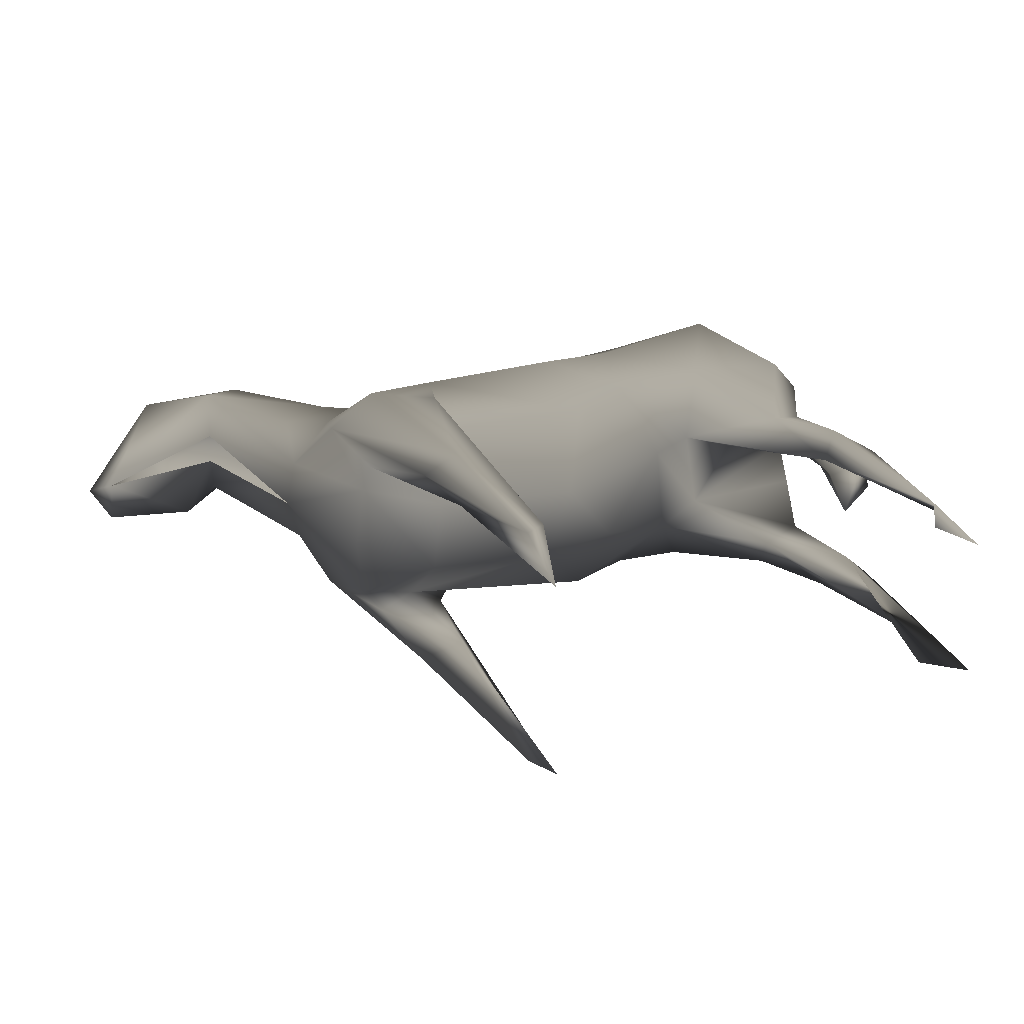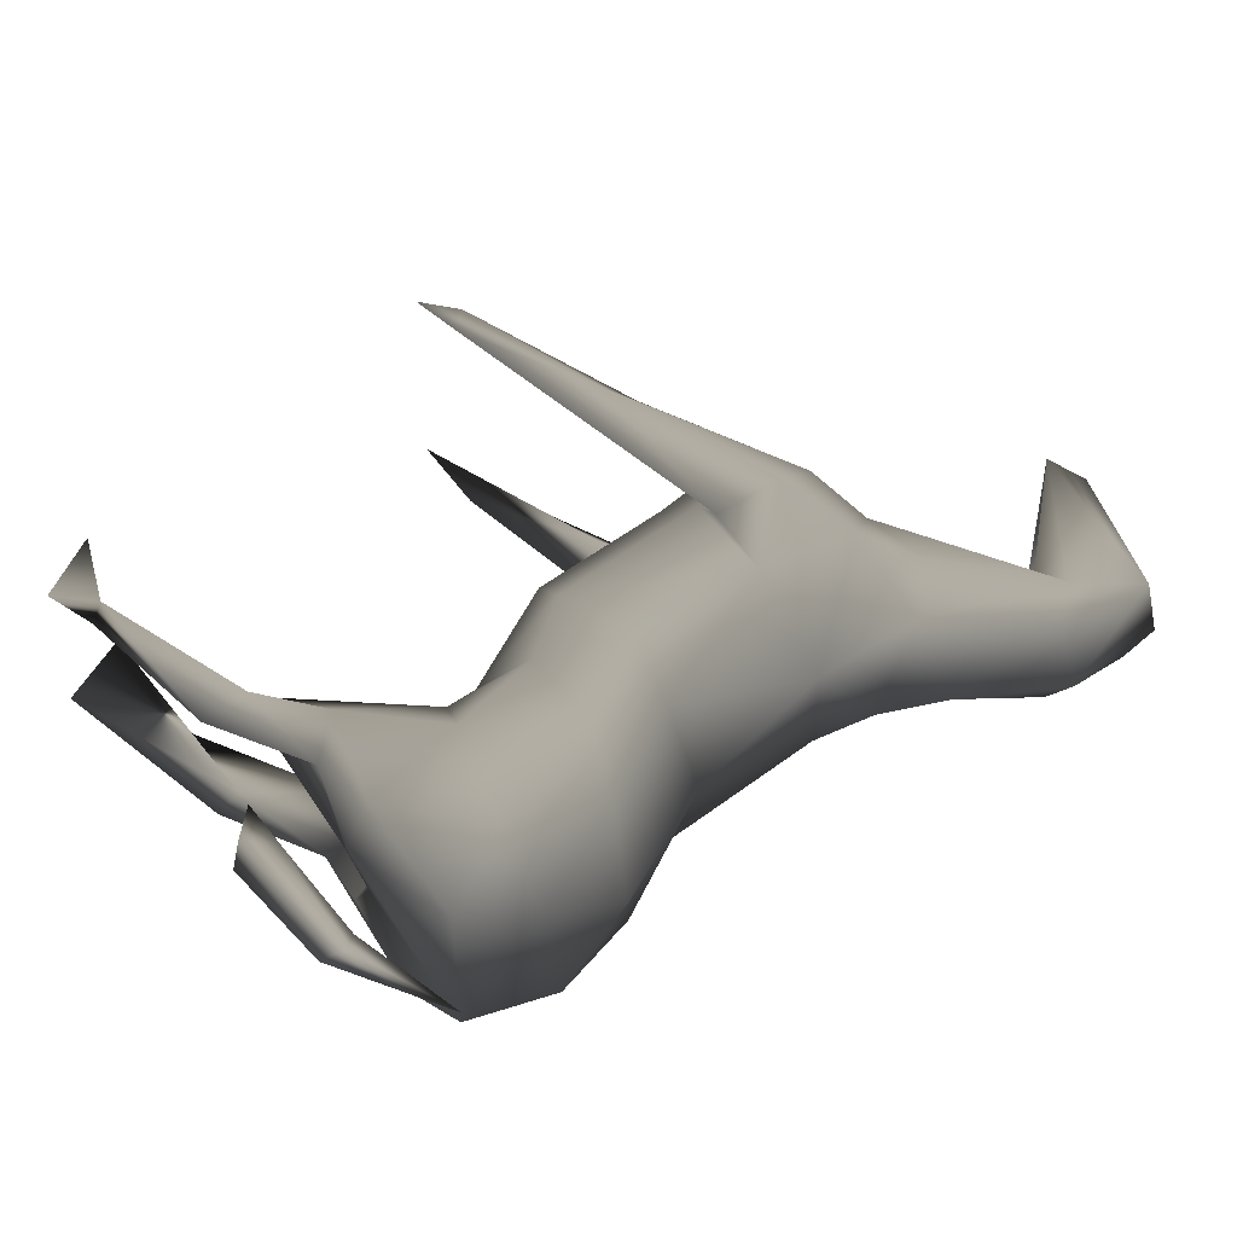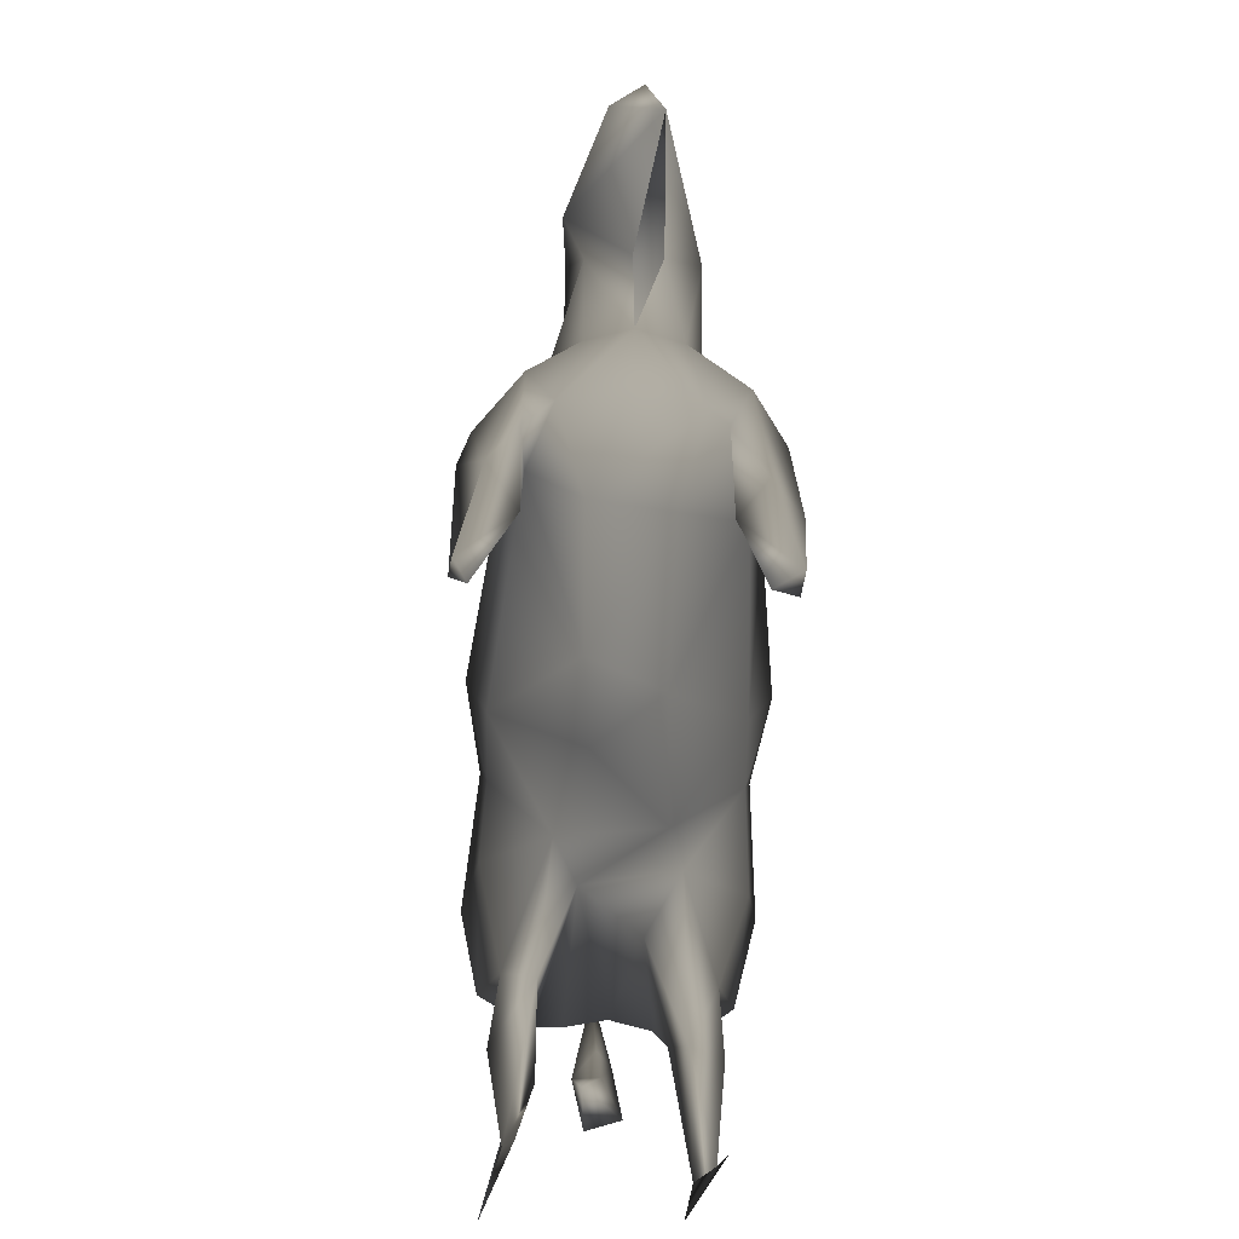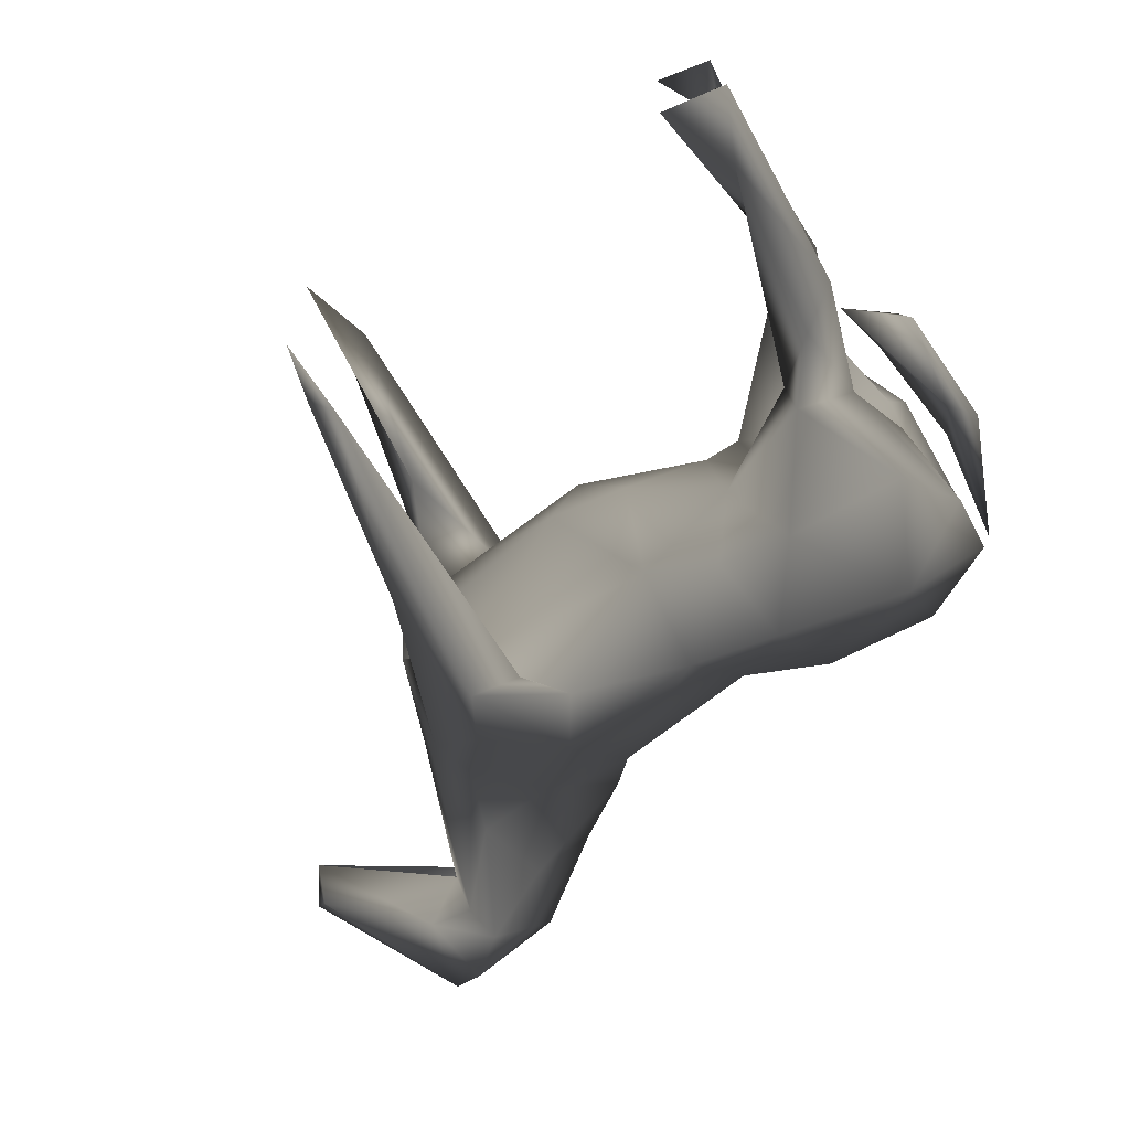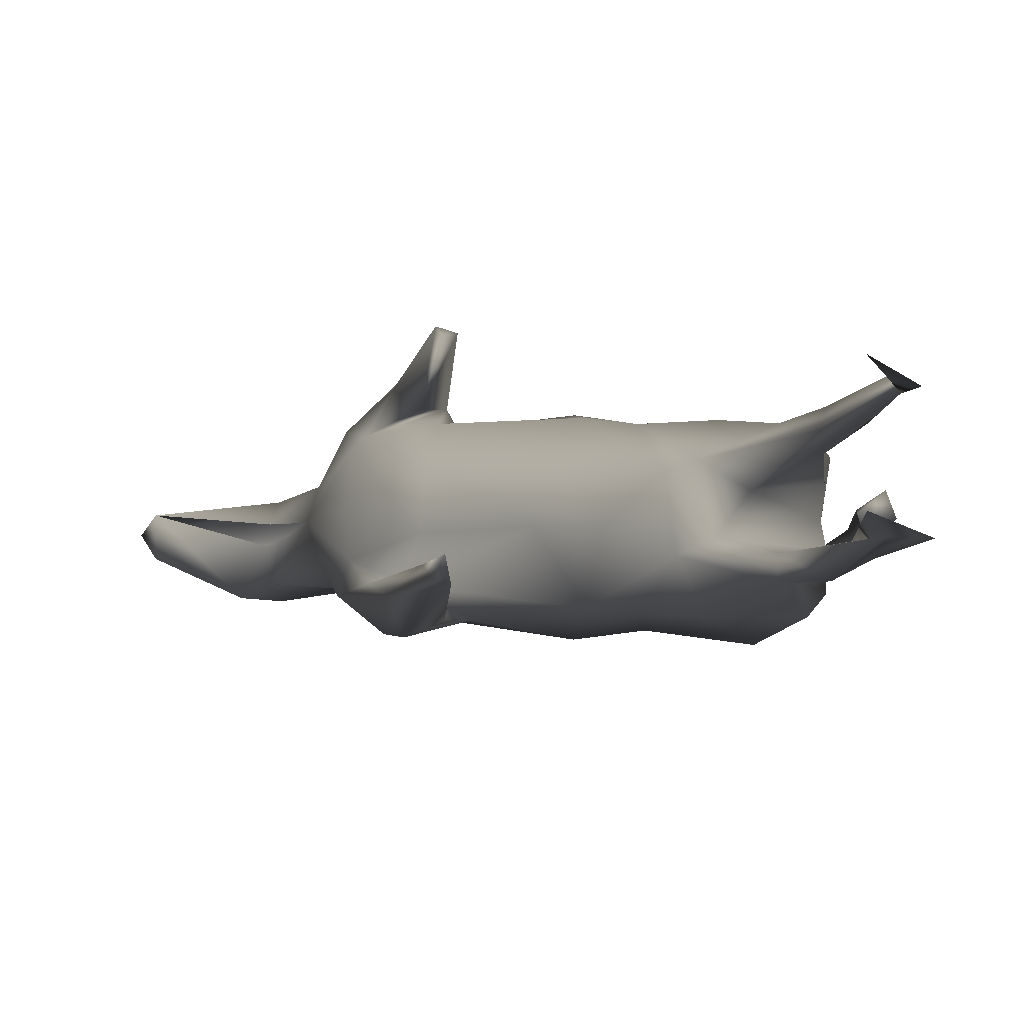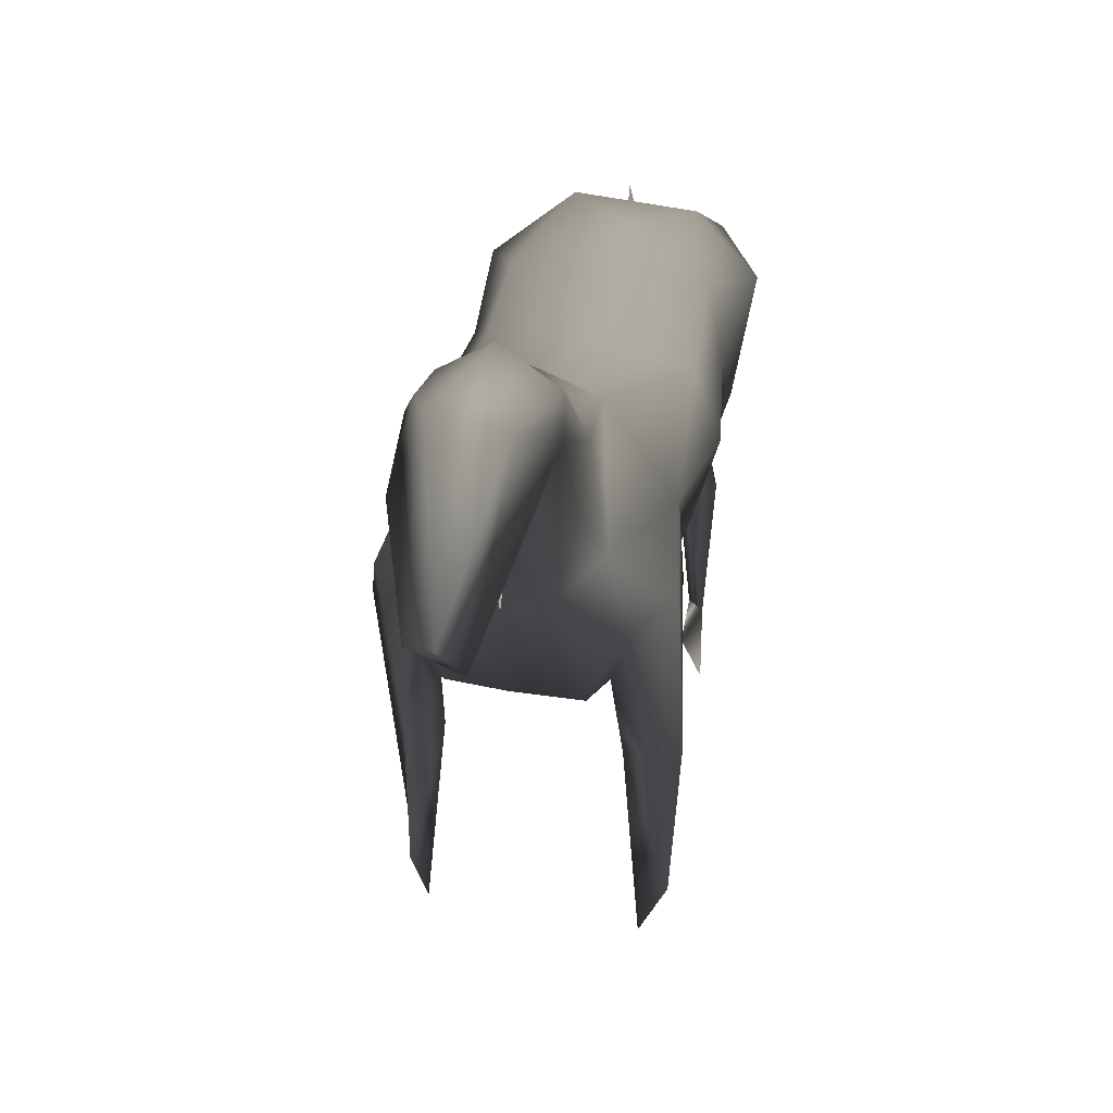
<metadata>
{"format":"obj","ext":"obj","renderer":"f3d","projection":"perspective","resolution":1024,"background":"white","views":[{"elev":25.8,"azim":-21.0,"up":"+Z"},{"elev":51.6,"azim":133.2,"up":"+Z"},{"elev":-79.1,"azim":-92.3,"up":"+Y"},{"elev":-67.7,"azim":30.1,"up":"+Z"},{"elev":-10.6,"azim":-4.4,"up":"+Z"},{"elev":35.3,"azim":-77.6,"up":"+Y"}]}
</metadata>
<code>
v 0.8284 1.757 -0.08738 0.7529 0.7529 0.7529
v 0.7846 1.865 -0.02187 0.7529 0.7529 0.7529
v 0.7334 1.52 -0.009078 0.7529 0.7529 0.7529
v 0.6866 1.323 -0.05927 0.7529 0.7529 0.7529
v 0.845 1.903 0.0226 0.7529 0.7529 0.7529
v 0.8259 1.46 0.05262 0.7529 0.7529 0.7529
v 0.7479 2.238 -0.03959 0.7529 0.7529 0.7529
v 0.897 1.848 -0.04673 0.7529 0.7529 0.7529
v 0.8627 1.463 -0.04913 0.7529 0.7529 0.7529
v 0.5188 0.5012 0.2841 0.7529 0.7529 0.7529
v 0.694 0.5107 0.1865 0.7529 0.7529 0.7529
v -0.7343 1.713 0.322 0.7529 0.7529 0.7529
v -0.2175 1.663 0.3421 0.7529 0.7529 0.7529
v -0.2168 1.95 0.4195 0.7529 0.7529 0.7529
v -0.1889 2.229 -0.009385 0.7529 0.7529 0.7529
v -0.154 2.134 0.3275 0.7529 0.7529 0.7529
v -0.008074 1.771 0.348 0.7529 0.7529 0.7529
v -0.3244 1.477 0.1222 0.7529 0.7529 0.7529
v 0.07062 1.618 0.1465 0.7529 0.7529 0.7529
v 0.05349 2.055 0.3758 0.7529 0.7529 0.7529
v 0.2453 2.364 0.05611 0.7529 0.7529 0.7529
v 0.1728 2.241 0.3103 0.7529 0.7529 0.7529
v 0.2974 1.793 0.3739 0.7529 0.7529 0.7529
v 0.6204 1.786 0.3483 0.7529 0.7529 0.7529
v 0.4657 2.114 0.4157 0.7529 0.7529 0.7529
v 0.4991 2.301 0.2153 0.7529 0.7529 0.7529
v 0.6854 2.162 0.27 0.7529 0.7529 0.7529
v 0.7144 1.799 0.2401 0.7529 0.7529 0.7529
v 0.6736 1.733 0.1253 0.7529 0.7529 0.7529
v 0.3967 1.695 0.09197 0.7529 0.7529 0.7529
v 0.1884 1.626 0.1871 0.7529 0.7529 0.7529
v 0.4528 1.465 0.2879 0.7529 0.7529 0.7529
v 0.587 1.54 0.2405 0.7529 0.7529 0.7529
v 0.5337 1.23 0.2083 0.7529 0.7529 0.7529
v 0.5874 1.367 0.1591 0.7529 0.7529 0.7529
v 0.5766 1.26 0.3024 0.7529 0.7529 0.7529
v 0.702 1.2 0.2302 0.7529 0.7529 0.7529
v 0.6797 0.702 0.2109 0.7529 0.7529 0.7529
v 0.6343 0.6968 0.2648 0.7529 0.7529 0.7529
v -0.166 1.496 -0.07571 0.7529 0.7529 0.7529
v 0.7232 2.2 -0.1694 0.7529 0.7529 0.7529
v -0.6523 2.02 0.3737 0.7529 0.7529 0.7529
v -1.124 2.257 0.1928 0.7529 0.7529 0.7529
v -1.039 1.592 0.1981 0.7529 0.7529 0.7529
v -0.7807 1.538 0.1267 0.7529 0.7529 0.7529
v -1.064 1.609 -0.01188 0.7529 0.7529 0.7529
v -1.022 2.079 0.2499 0.7529 0.7529 0.7529
v -0.6127 2.293 0.151 0.7529 0.7529 0.7529
v -1.067 1.864 0.3208 0.7529 0.7529 0.7529
v -0.9142 1.879 0.4245 0.7529 0.7529 0.7529
v -0.9962 1.643 0.2562 0.7529 0.7529 0.7529
v -0.7016 1.816 0.3994 0.7529 0.7529 0.7529
v -0.8174 1.266 0.4336 0.7529 0.7529 0.7529
v -0.9079 1.324 0.3478 0.7529 0.7529 0.7529
v -0.8156 1.236 0.2617 0.7529 0.7529 0.7529
v -0.7153 0.7591 0.3933 0.7529 0.7529 0.7529
v -0.7867 0.7099 0.4003 0.7529 0.7529 0.7529
v -0.774 0.5125 0.3111 0.7529 0.7529 0.7529
v -1.168 2.009 0.1426 0.7529 0.7529 0.7529
v -0.9481 2.375 0.1822 0.7529 0.7529 0.7529
v -1.365 2.485 0.08417 0.7529 0.7529 0.7529
v -1.216 2.679 0.1762 0.7529 0.7529 0.7529
v -1.542 2.761 0.1298 0.7529 0.7529 0.7529
v -1.338 2.61 0.1965 0.7529 0.7529 0.7529
v -1.784 2.221 0.06572 0.7529 0.7529 0.7529
v -1.848 2.333 0.007275 0.7529 0.7529 0.7529
v 0.6736 1.81 0.005732 0.7529 0.7529 0.7529
v -1.571 2.803 -0.07695 0.7529 0.7529 0.7529
v -0.6051 1.91 -0.3632 0.7529 0.7529 0.7529
v -0.415 1.459 -0.09593 0.7529 0.7529 0.7529
v -0.2231 1.987 -0.4207 0.7529 0.7529 0.7529
v -0.2092 1.676 -0.3478 0.7529 0.7529 0.7529
v 0.003009 1.768 -0.3452 0.7529 0.7529 0.7529
v -0.1203 2.157 -0.2947 0.7529 0.7529 0.7529
v 0.05349 2.055 -0.3758 0.7529 0.7529 0.7529
v 0.1349 2.264 -0.2807 0.7529 0.7529 0.7529
v 0.1106 1.636 -0.1605 0.7529 0.7529 0.7529
v 0.2327 1.786 -0.3604 0.7529 0.7529 0.7529
v 0.4768 2.337 -0.158 0.7529 0.7529 0.7529
v 0.6098 1.789 -0.355 0.7529 0.7529 0.7529
v 0.4735 2.106 -0.4201 0.7529 0.7529 0.7529
v 0.73 1.992 -0.2396 0.7529 0.7529 0.7529
v 0.2504 1.661 -0.0912 0.7529 0.7529 0.7529
v 0.6755 1.74 -0.1163 0.7529 0.7529 0.7529
v 0.4361 1.467 -0.282 0.7529 0.7529 0.7529
v 0.5742 1.266 -0.3036 0.7529 0.7529 0.7529
v 0.6054 1.533 -0.1997 0.7529 0.7529 0.7529
v 0.4277 1.42 -0.1847 0.7529 0.7529 0.7529
v 0.7035 1.18 -0.2382 0.7529 0.7529 0.7529
v 0.6344 1.201 -0.177 0.7529 0.7529 0.7529
v 0.6244 0.7346 -0.2413 0.7529 0.7529 0.7529
v 0.716 0.5102 -0.2854 0.7529 0.7529 0.7529
v 0.5074 0.5004 -0.2051 0.7529 0.7529 0.7529
v -0.8089 1.53 -0.1101 0.7529 0.7529 0.7529
v -0.8523 1.675 -0.2705 0.7529 0.7529 0.7529
v -0.6119 2.296 -0.1478 0.7529 0.7529 0.7529
v -1.167 1.988 -0.1338 0.7529 0.7529 0.7529
v -1.055 2.042 -0.2348 0.7529 0.7529 0.7529
v -1.047 1.607 -0.1955 0.7529 0.7529 0.7529
v -0.7081 2.084 -0.3383 0.7529 0.7529 0.7529
v -1.09 1.889 -0.2829 0.7529 0.7529 0.7529
v -0.9221 1.875 -0.4211 0.7529 0.7529 0.7529
v -0.852 1.729 -0.4503 0.7529 0.7529 0.7529
v -0.9835 1.599 -0.2796 0.7529 0.7529 0.7529
v -0.9192 1.364 -0.3592 0.7529 0.7529 0.7529
v -0.7321 0.7477 -0.4071 0.7529 0.7529 0.7529
v -0.8091 1.255 -0.2657 0.7529 0.7529 0.7529
v -0.7609 0.5151 -0.3512 0.7529 0.7529 0.7529
v -0.7894 0.6836 -0.3966 0.7529 0.7529 0.7529
v -0.7077 1.774 -0.3823 0.7529 0.7529 0.7529
v -1.135 2.271 -0.1911 0.7529 0.7529 0.7529
v -0.8721 2.224 -0.2277 0.7529 0.7529 0.7529
v -1.353 2.53 -0.1457 0.7529 0.7529 0.7529
v -0.718 2.428 -0.001767 0.7529 0.7529 0.7529
v -0.9069 2.555 0.002663 0.7529 0.7529 0.7529
v -1.206 1.984 0.003034 0.7529 0.7529 0.7529
v -1.067 2.501 -0.1778 0.7529 0.7529 0.7529
v -1.202 2.689 -0.1526 0.7529 0.7529 0.7529
v -1.466 2.775 -0.1327 0.7529 0.7529 0.7529
v -1.317 2.634 -0.1987 0.7529 0.7529 0.7529
v -1.187 2.779 -0.002782 0.7529 0.7529 0.7529
v -1.786 2.287 -0.09037 0.7529 0.7529 0.7529
v -1.469 2.483 -0.2095 0.7529 0.7529 0.7529
v -1.374 2.463 -0.006652 0.7529 0.7529 0.7529
f 2 7 1
f 5 2 3
f 6 3 4
f 6 9 8
f 4 3 1
f 9 1 8
f 12 45 18
f 12 18 13
f 13 42 12
f 15 48 16
f 16 20 22
f 16 22 21
f 19 13 18
f 13 19 17
f 23 20 17
f 25 22 20
f 26 22 25
f 27 25 24
f 27 28 41
f 32 24 23
f 33 24 32
f 29 28 33
f 32 36 33
f 35 30 29
f 30 35 34
f 34 39 36
f 39 38 37
f 11 39 38
f 39 11 10
f 19 18 40
f 26 27 41
f 83 30 31
f 43 47 60
f 47 59 49
f 60 47 48
f 114 60 48
f 45 44 94
f 44 116 46
f 44 46 94
f 47 49 50
f 44 51 49
f 50 52 42
f 50 49 53
f 53 52 50
f 54 51 55
f 54 53 49
f 52 53 56
f 53 54 57
f 56 57 58
f 12 51 45
f 57 55 58
f 115 60 114
f 60 64 43
f 43 64 59
f 115 121 62
f 115 62 60
f 59 61 116
f 64 63 65
f 66 65 63
f 65 61 64
f 11 39 10
f 70 45 94
f 79 21 26
f 30 83 67
f 63 121 68
f 66 63 68
f 70 95 72
f 72 69 71
f 100 96 71
f 74 71 96
f 96 15 74
f 75 74 76
f 74 15 76
f 74 75 71
f 71 73 72
f 73 71 75
f 77 73 78
f 78 75 81
f 76 81 75
f 81 80 78
f 87 80 82
f 41 82 81
f 82 80 81
f 85 77 78
f 80 85 78
f 83 87 84
f 88 83 77
f 86 85 87
f 86 91 88
f 90 88 91
f 86 89 91
f 92 91 89
f 91 93 90
f 91 92 93
f 41 67 82
f 69 95 110
f 97 98 101
f 116 99 46
f 101 98 102
f 112 100 98
f 69 103 100
f 103 102 100
f 105 104 101
f 102 105 101
f 105 103 106
f 107 104 105
f 105 106 109
f 108 109 106
f 95 99 104
f 95 104 107
f 110 107 106
f 107 108 106
f 113 111 98
f 115 114 117
f 97 116 113
f 117 120 118
f 119 118 120
f 118 119 121
f 124 123 113
f 65 122 123
f 119 120 123
f 120 113 123
f 123 122 68
f 122 66 68
f 65 66 122
f 18 70 40
f 83 19 77
f 5 7 2
f 6 5 3
f 8 7 5
f 5 6 8
f 4 9 6
f 1 3 2
f 8 1 7
f 9 4 1
f 42 13 14
f 42 14 16
f 42 16 48
f 17 19 31
f 15 16 21
f 16 14 20
f 14 13 17
f 17 20 14
f 31 23 17
f 20 23 25
f 26 21 22
f 24 25 23
f 26 25 27
f 27 24 28
f 32 23 31
f 33 28 24
f 32 31 34
f 35 29 33
f 34 31 30
f 34 36 32
f 36 37 33
f 37 35 33
f 36 39 37
f 35 37 38
f 34 35 38
f 38 39 34
f 38 39 11
f 45 70 18
f 29 67 28
f 67 41 28
f 19 83 31
f 67 29 30
f 96 114 48
f 49 59 44
f 47 43 59
f 44 59 116
f 47 50 42
f 48 47 42
f 12 42 52
f 12 52 51
f 51 52 55
f 54 49 51
f 54 55 57
f 56 53 57
f 44 45 51
f 52 56 55
f 56 58 55
f 60 62 64
f 59 64 61
f 63 64 62
f 63 62 121
f 79 26 41
f 95 70 94
f 72 95 69
f 69 100 71
f 70 72 40
f 77 40 72
f 72 73 77
f 78 73 75
f 79 81 76
f 41 81 79
f 87 82 84
f 85 88 77
f 87 85 80
f 83 88 87
f 87 88 90
f 85 86 88
f 87 89 86
f 90 89 87
f 90 92 89
f 92 90 93
f 15 21 76
f 76 21 79
f 82 67 84
f 84 67 83
f 99 97 101
f 101 104 99
f 112 98 111
f 114 96 112
f 116 97 99
f 99 94 46
f 98 100 102
f 112 96 100
f 110 103 69
f 102 103 105
f 106 103 110
f 107 110 95
f 95 94 99
f 107 105 109
f 109 108 107
f 117 112 111
f 97 113 98
f 117 114 112
f 117 111 120
f 111 113 120
f 115 118 121
f 118 115 117
f 113 116 124
f 68 119 123
f 124 65 123
f 96 48 15
f 19 40 77
f 119 68 121

</code>
